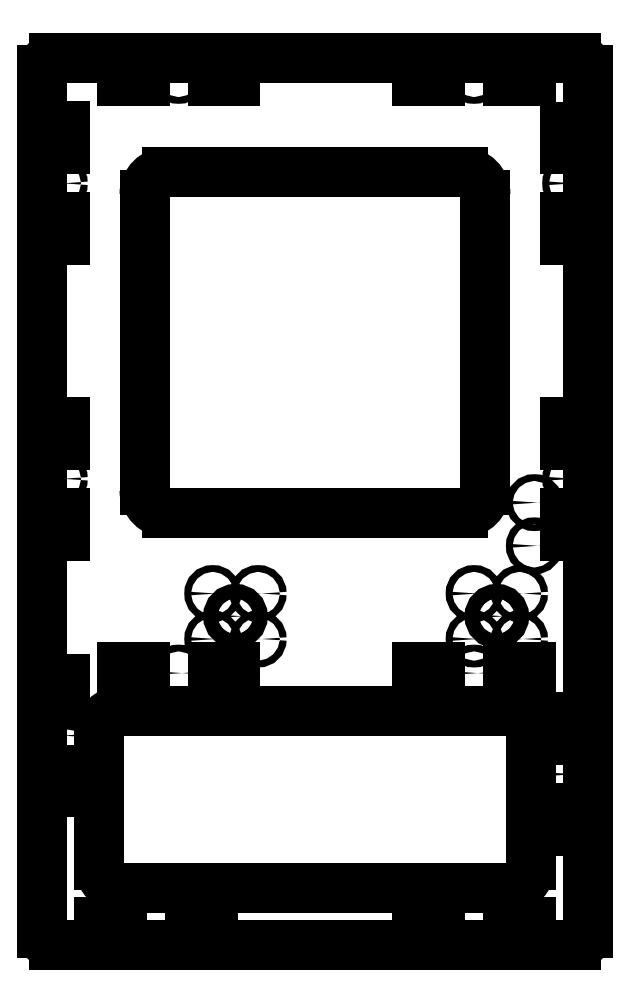
<metadata>
{"format":"dxf","ext":"dxf","renderer":"ezdxf+matplotlib","layout":"modelspace","background":"white","min_lineweight":24,"dpi":150}
</metadata>
<code>
0
SECTION
2
ENTITIES
0
INSERT
8
0
2
m8 holes
10
-32.5
20
-238
30
0
44
1
45
1
0
INSERT
8
0
2
m8 holes
10
-147.5
20
-238
30
0
44
1
45
1
0
LINE
8
0
10
-147.5
20
-2.5
30
0
11
-147.5
21
-2.5
31
0
0
INSERT
8
0
2
slot
10
-72.5
20
-2.5
30
0
44
1
45
1
0
INSERT
8
0
2
slot
10
-202.5
20
-2.5
30
0
44
1
45
1
0
INSERT
8
0
2
slot
10
-227.5
20
-17.5
30
0
50
270
44
1
45
1
0
INSERT
8
0
2
slot
10
-227.5
20
-147.5
30
0
50
270
44
1
45
1
0
INSERT
8
0
2
slot
10
2.501
20
-337.5
30
0
50
90
44
1
45
1
0
INSERT
8
0
2
slot
10
2.5
20
-77.5
30
0
50
90
44
1
45
1
0
INSERT
8
0
2
slot
10
2.5
20
-207.5
30
0
50
90
44
1
45
1
0
ARC
8
0
10
-227.5
20
2.5
30
0
40
5
50
90
51
180
0
CIRCLE
8
0
10
-16
20
-188
30
0
40
1.5
0
CIRCLE
8
0
10
-16
20
-207
30
0
40
1.5
0
ARC
8
0
10
-197.5
20
-289.5
30
0
40
10
50
90
51
180
0
ARC
8
0
10
-177.5
20
-52.5
30
0
40
10
50
90
51
180
0
LINE
8
0
10
-177.5
20
-42.5
30
0
11
-47.5
21
-42.5
31
0
0
ARC
8
0
10
-47.5
20
-52.5
30
0
40
10
50
0
51
90
0
LINE
8
0
10
-37.5
20
-52.5
30
0
11
-37.5
21
-182.5
31
0
0
ARC
8
0
10
-47.5
20
-182.5
30
0
40
10
50
270
51
0
0
LINE
8
0
10
-187.5
20
-182.5
30
0
11
-187.5
21
-52.5
31
0
0
LINE
8
0
10
-177.5
20
-192.5
30
0
11
-47.5
21
-192.5
31
0
0
ARC
8
0
10
-177.5
20
-182.5
30
0
40
10
50
180
51
270
0
LINE
8
Etching
10
-187.5
20
-52.5
30
0
11
-189.5
21
-52.5
31
0
0
LINE
8
Etching
10
-187.5
20
-72.5
30
0
11
-189.5
21
-72.5
31
0
0
LINE
8
Etching
10
-187.5
20
-92.5
30
0
11
-189.5
21
-92.5
31
0
0
LINE
8
Etching
10
-187.5
20
-112.5
30
0
11
-189.5
21
-112.5
31
0
0
LINE
8
Etching
10
-187.5
20
-132.5
30
0
11
-189.5
21
-132.5
31
0
0
LINE
8
Etching
10
-187.5
20
-152.5
30
0
11
-189.5
21
-152.5
31
0
0
LINE
8
Etching
10
-187.5
20
-172.5
30
0
11
-189.5
21
-172.5
31
0
0
LINE
8
Etching
10
-187.5
20
-182.5
30
0
11
-191.5
21
-182.5
31
0
0
LINE
8
Etching
10
-187.5
20
-162.5
30
0
11
-191.5
21
-162.5
31
0
0
LINE
8
Etching
10
-187.5
20
-142.5
30
0
11
-191.5
21
-142.5
31
0
0
LINE
8
Etching
10
-187.5
20
-122.5
30
0
11
-191.5
21
-122.5
31
0
0
LINE
8
Etching
10
-187.5
20
-102.5
30
0
11
-191.5
21
-102.5
31
0
0
LINE
8
Etching
10
-187.5
20
-82.5
30
0
11
-191.5
21
-82.5
31
0
0
LINE
8
Etching
10
-187.5
20
-62.5
30
0
11
-191.5
21
-62.5
31
0
0
LINE
8
Etching
10
-35.5
20
-52.5
30
0
11
-37.5
21
-52.5
31
0
0
LINE
8
Etching
10
-35.5
20
-72.5
30
0
11
-37.5
21
-72.5
31
0
0
LINE
8
Etching
10
-35.5
20
-92.5
30
0
11
-37.5
21
-92.5
31
0
0
LINE
8
Etching
10
-35.5
20
-112.5
30
0
11
-37.5
21
-112.5
31
0
0
LINE
8
Etching
10
-35.5
20
-132.5
30
0
11
-37.5
21
-132.5
31
0
0
LINE
8
Etching
10
-35.5
20
-152.5
30
0
11
-37.5
21
-152.5
31
0
0
LINE
8
Etching
10
-35.5
20
-172.5
30
0
11
-37.5
21
-172.5
31
0
0
LINE
8
Etching
10
-33.5
20
-182.5
30
0
11
-37.5
21
-182.5
31
0
0
LINE
8
Etching
10
-33.5
20
-162.5
30
0
11
-37.5
21
-162.5
31
0
0
LINE
8
Etching
10
-33.5
20
-142.5
30
0
11
-37.5
21
-142.5
31
0
0
LINE
8
Etching
10
-33.5
20
-122.5
30
0
11
-37.5
21
-122.5
31
0
0
LINE
8
Etching
10
-33.5
20
-102.5
30
0
11
-37.5
21
-102.5
31
0
0
LINE
8
Etching
10
-33.5
20
-82.5
30
0
11
-37.5
21
-82.5
31
0
0
LINE
8
Etching
10
-33.5
20
-62.5
30
0
11
-37.5
21
-62.5
31
0
0
INSERT
8
0
2
slot
10
-72.5
20
-265.5
30
0
44
1
45
1
0
INSERT
8
0
2
slot
10
-202.5
20
-265.5
30
0
44
1
45
1
0
LINE
8
0
10
-227.5
20
-315.5
30
0
11
-230
21
-315.5
31
0
0
ARC
8
0
10
-230
20
-318
30
0
40
2.5
50
90
51
180
0
LINE
8
0
10
-227.5
20
-305.5
30
0
11
-230
21
-305.5
31
0
0
ARC
8
0
10
-230
20
-303
30
0
40
2.5
50
180
51
270
0
LINE
8
0
10
-227.5
20
-275.5
30
0
11
-230
21
-275.5
31
0
0
LINE
8
0
10
-232.5
20
-278
30
0
11
-232.5
21
-303
31
0
0
ARC
8
0
10
-230
20
-278
30
0
40
2.5
50
90
51
180
0
LINE
8
0
10
-227.5
20
-265.5
30
0
11
-232.5
21
-265.5
31
0
0
LINE
8
0
10
-232.5
20
2.5
30
0
11
-232.5
21
-265.5
31
0
0
LINE
8
0
10
7.5
20
-5.49
30
0
11
7.5
21
-5.49
31
0
0
LINE
8
0
10
-27.5
20
-279.5
30
0
11
-197.5
21
-279.5
31
0
0
ARC
8
0
10
-27.5
20
-289.5
30
0
40
10
50
0
51
90
0
LINE
8
0
10
-222.5
20
-305.5
30
0
11
-227.5
21
-305.5
31
0
0
LINE
8
0
10
-222.5
20
-305.5
30
0
11
-222.5
21
-315.5
31
0
0
LINE
8
0
10
-227.5
20
-315.5
30
0
11
-222.5
21
-315.5
31
0
0
LINE
8
0
10
-227.5
20
-275.5
30
0
11
-222.5
21
-275.5
31
0
0
LINE
8
0
10
-222.5
20
-265.5
30
0
11
-222.5
21
-275.5
31
0
0
LINE
8
0
10
-222.5
20
-265.5
30
0
11
-227.5
21
-265.5
31
0
0
CIRCLE
8
0
10
-225
20
-290.5
30
0
40
1.5
0
LINE
8
0
10
2.5
20
7.5
30
0
11
-227.5
21
7.5
31
0
0
ARC
8
0
10
2.5
20
2.5
30
0
40
5
50
0
51
90
0
LINE
8
Drawings
10
-232.5
20
-260.5
30
0
11
7.5
21
-260.5
31
0
0
LINE
8
Drawings
10
-232.5
20
-265.5
30
0
11
7.5
21
-265.5
31
0
0
LINE
8
0
10
-131.9
20
-375
30
0
11
-131.9
21
-375
31
0
0
LINE
8
0
10
-147.5
20
-372.5
30
0
11
-147.5
21
-372.5
31
0
0
INSERT
8
0
2
slot
10
-212.5
20
-372.5
30
0
41
1
42
-1
43
1
44
1
45
1
0
INSERT
8
0
2
slot
10
-72.5
20
-372.5
30
0
41
1
42
-1
43
1
44
1
45
1
0
ARC
8
0
10
-227.5
20
-377.5
30
0
40
5
50
180
51
270
0
LINE
8
0
10
2.5
20
-382.5
30
0
11
-227.5
21
-382.5
31
0
0
ARC
8
0
10
2.5
20
-377.5
30
0
40
5
50
270
51
0
0
LINE
8
Etching
10
-12.31
20
-378.4
30
0
11
-12.31
21
-381.1
31
0
0
ARC
8
Etching
10
-11.98
20
-381.1
30
0
40
0.3333
50
180
51
270
0
LINE
8
Etching
10
-10.98
20
-380.4
30
0
11
-9.645
21
-380.4
31
0
0
LINE
8
Etching
10
-9.645
20
-380.4
30
0
11
-9.645
21
-380.1
31
0
0
ARC
8
Etching
10
-10.31
20
-380.1
30
0
40
0.6667
50
0
51
180
0
LINE
8
Etching
10
-10.98
20
-380.1
30
0
11
-10.98
21
-380.9
31
0
0
ARC
8
Etching
10
-10.48
20
-380.9
30
0
40
0.5
50
180
51
270
0
LINE
8
Etching
10
-10.48
20
-381.4
30
0
11
-9.645
21
-381.4
31
0
0
LINE
8
Etching
10
-8.312
20
-381.4
30
0
11
-8.312
21
-378.9
31
0
0
ARC
8
Etching
10
-7.812
20
-378.9
30
0
40
0.5
50
90
51
180
0
LINE
8
Etching
10
-7.812
20
-378.4
30
0
11
-7.645
21
-378.4
31
0
0
LINE
8
Etching
10
-8.645
20
-379.4
30
0
11
-7.645
21
-379.4
31
0
0
LINE
8
Etching
10
-6.645
20
-379.4
30
0
11
-5.645
21
-379.4
31
0
0
LINE
8
Etching
10
-6.312
20
-378.4
30
0
11
-6.312
21
-381.4
31
0
0
LINE
8
Drawings
10
-232.5
20
-372.5
30
0
11
7.5
21
-372.5
31
0
0
LINE
8
Drawings
10
7.5
20
-377.5
30
0
11
-232.5
21
-377.5
31
0
0
LINE
8
0
10
-232.5
20
-318
30
0
11
-232.5
21
-377.5
31
0
0
LINE
8
0
10
7.5
20
-377.5
30
0
11
7.5
21
2.5
31
0
0
ARC
8
0
10
-197.5
20
-347.5
30
0
40
10
50
180
51
270
0
LINE
8
0
10
-197.5
20
-357.5
30
0
11
-27.5
21
-357.5
31
0
0
ARC
8
0
10
-27.5
20
-347.5
30
0
40
10
50
270
51
0
0
LINE
8
0
10
-17.5
20
-289.5
30
0
11
-17.5
21
-347.5
31
0
0
LINE
8
0
10
-207.5
20
-289.5
30
0
11
-207.5
21
-347.5
31
0
0
ENDSEC
0
EOF

</code>
